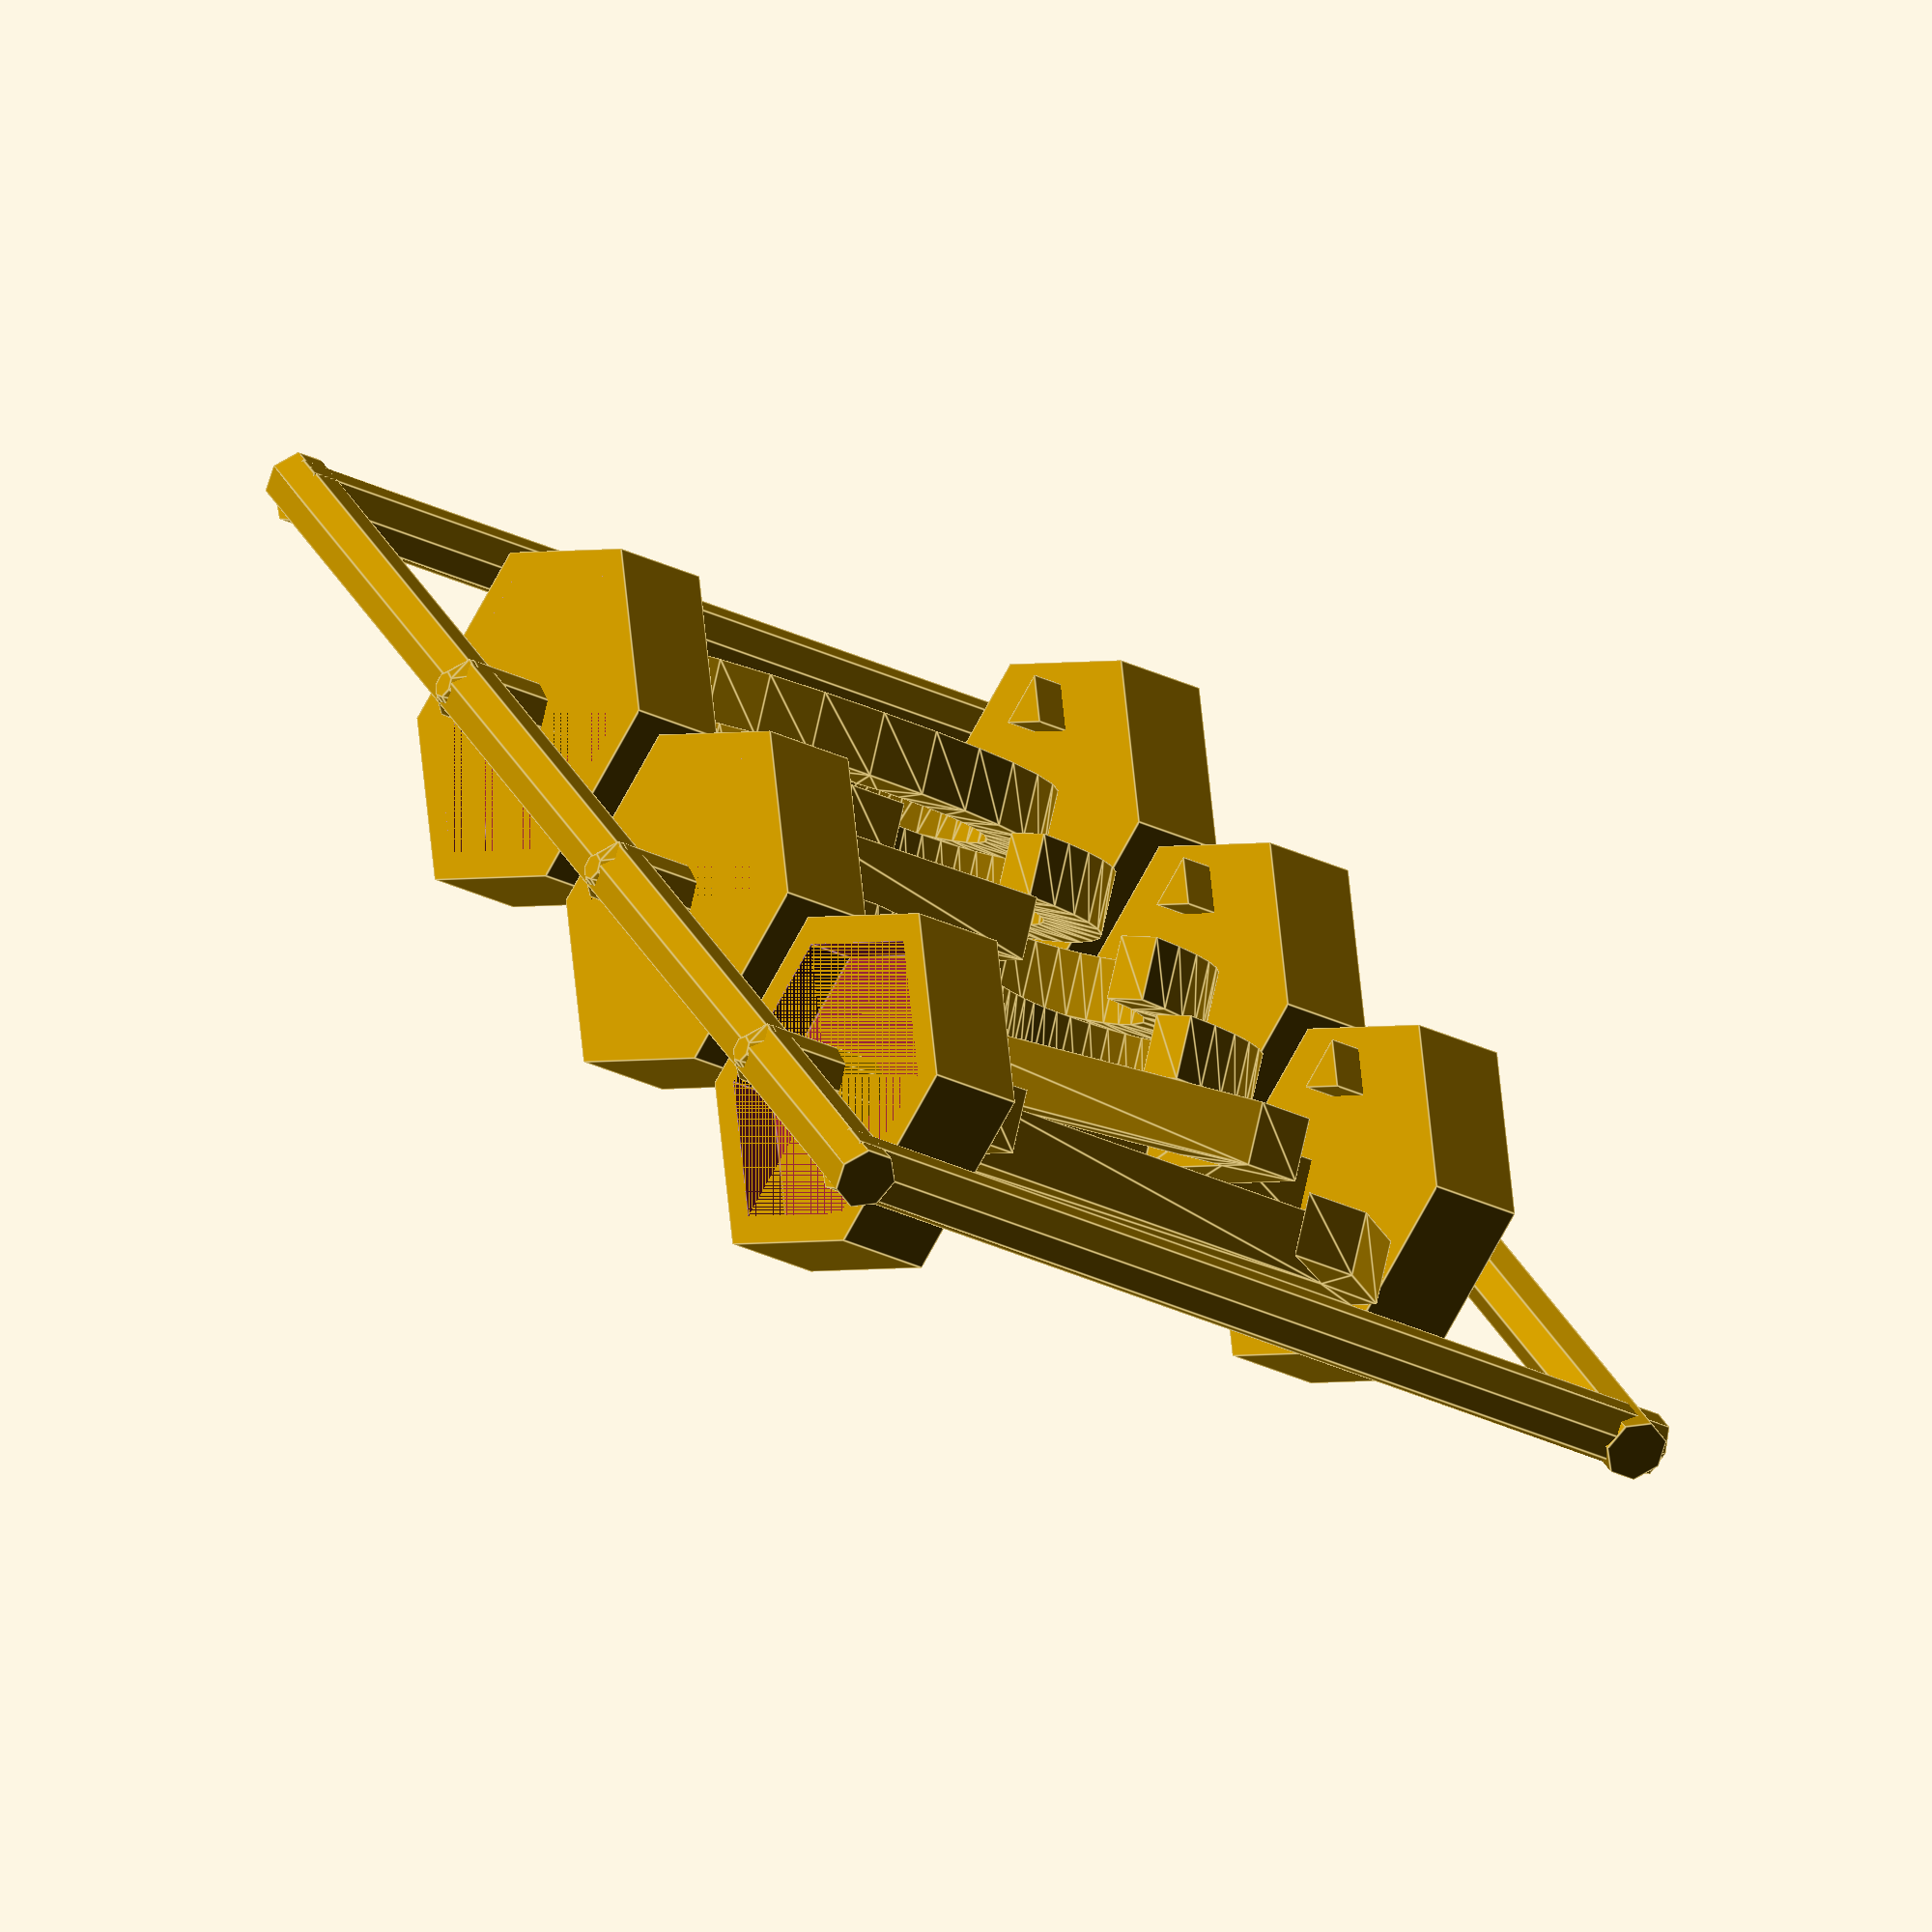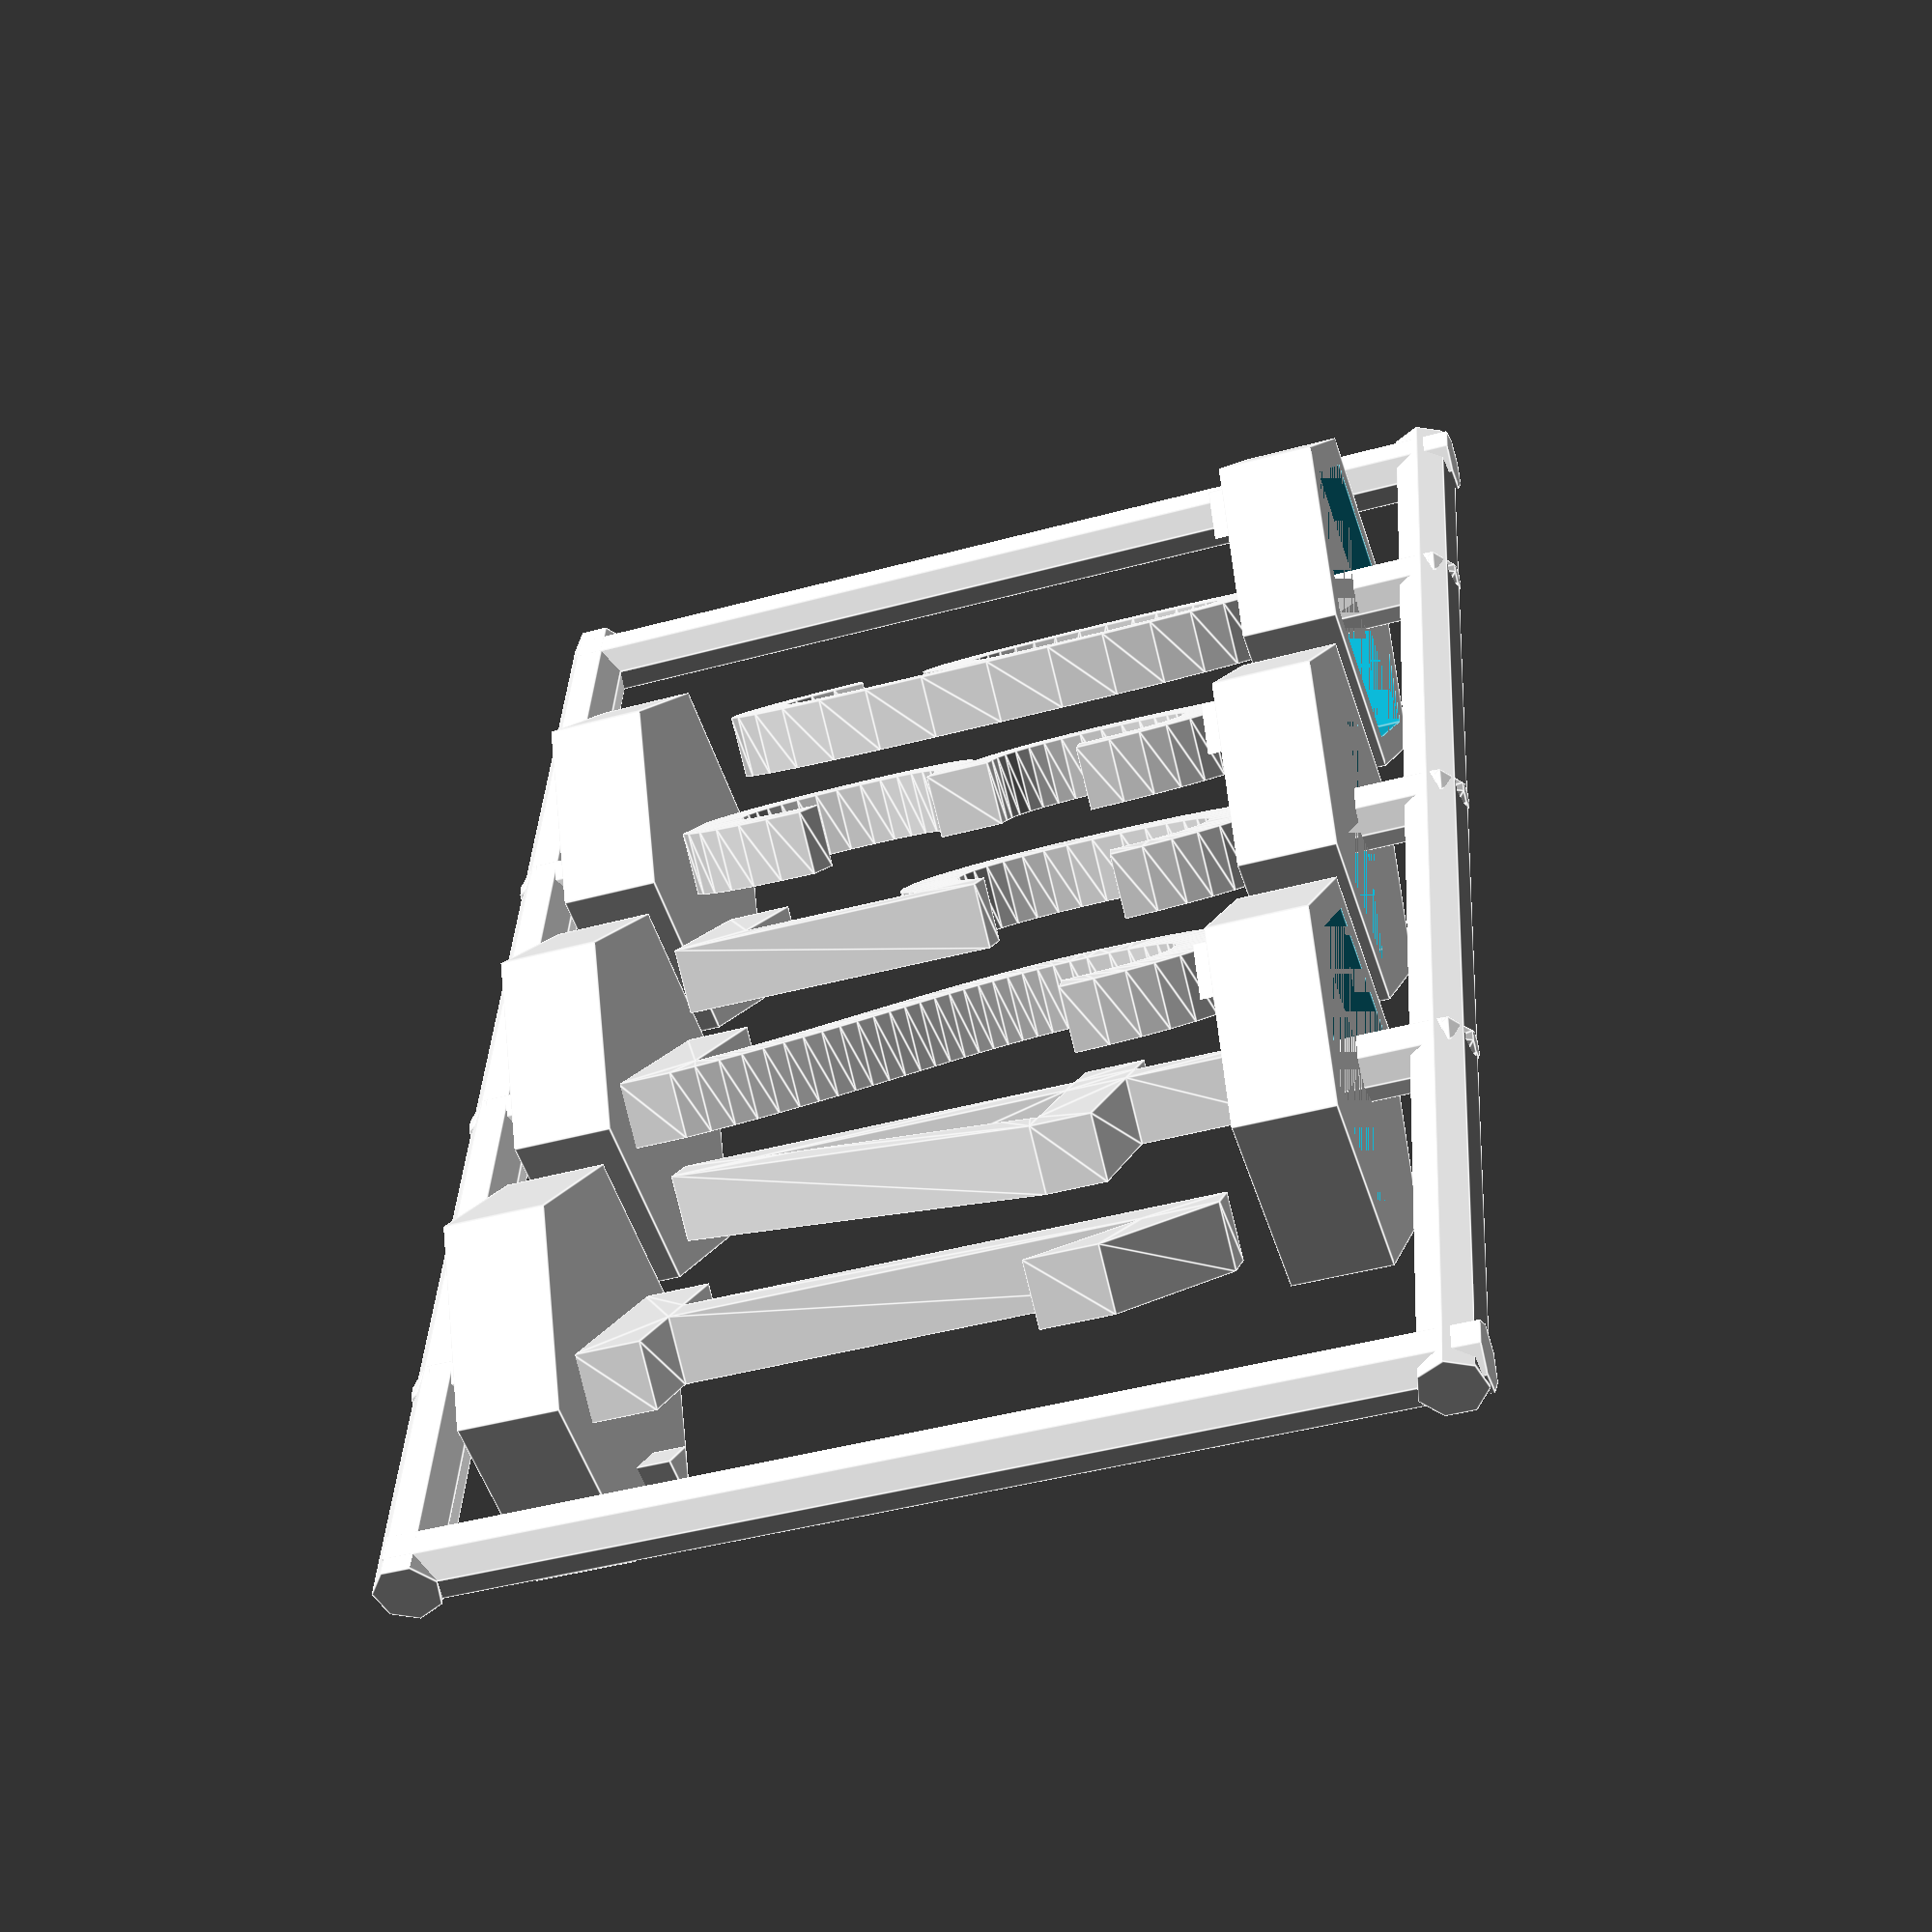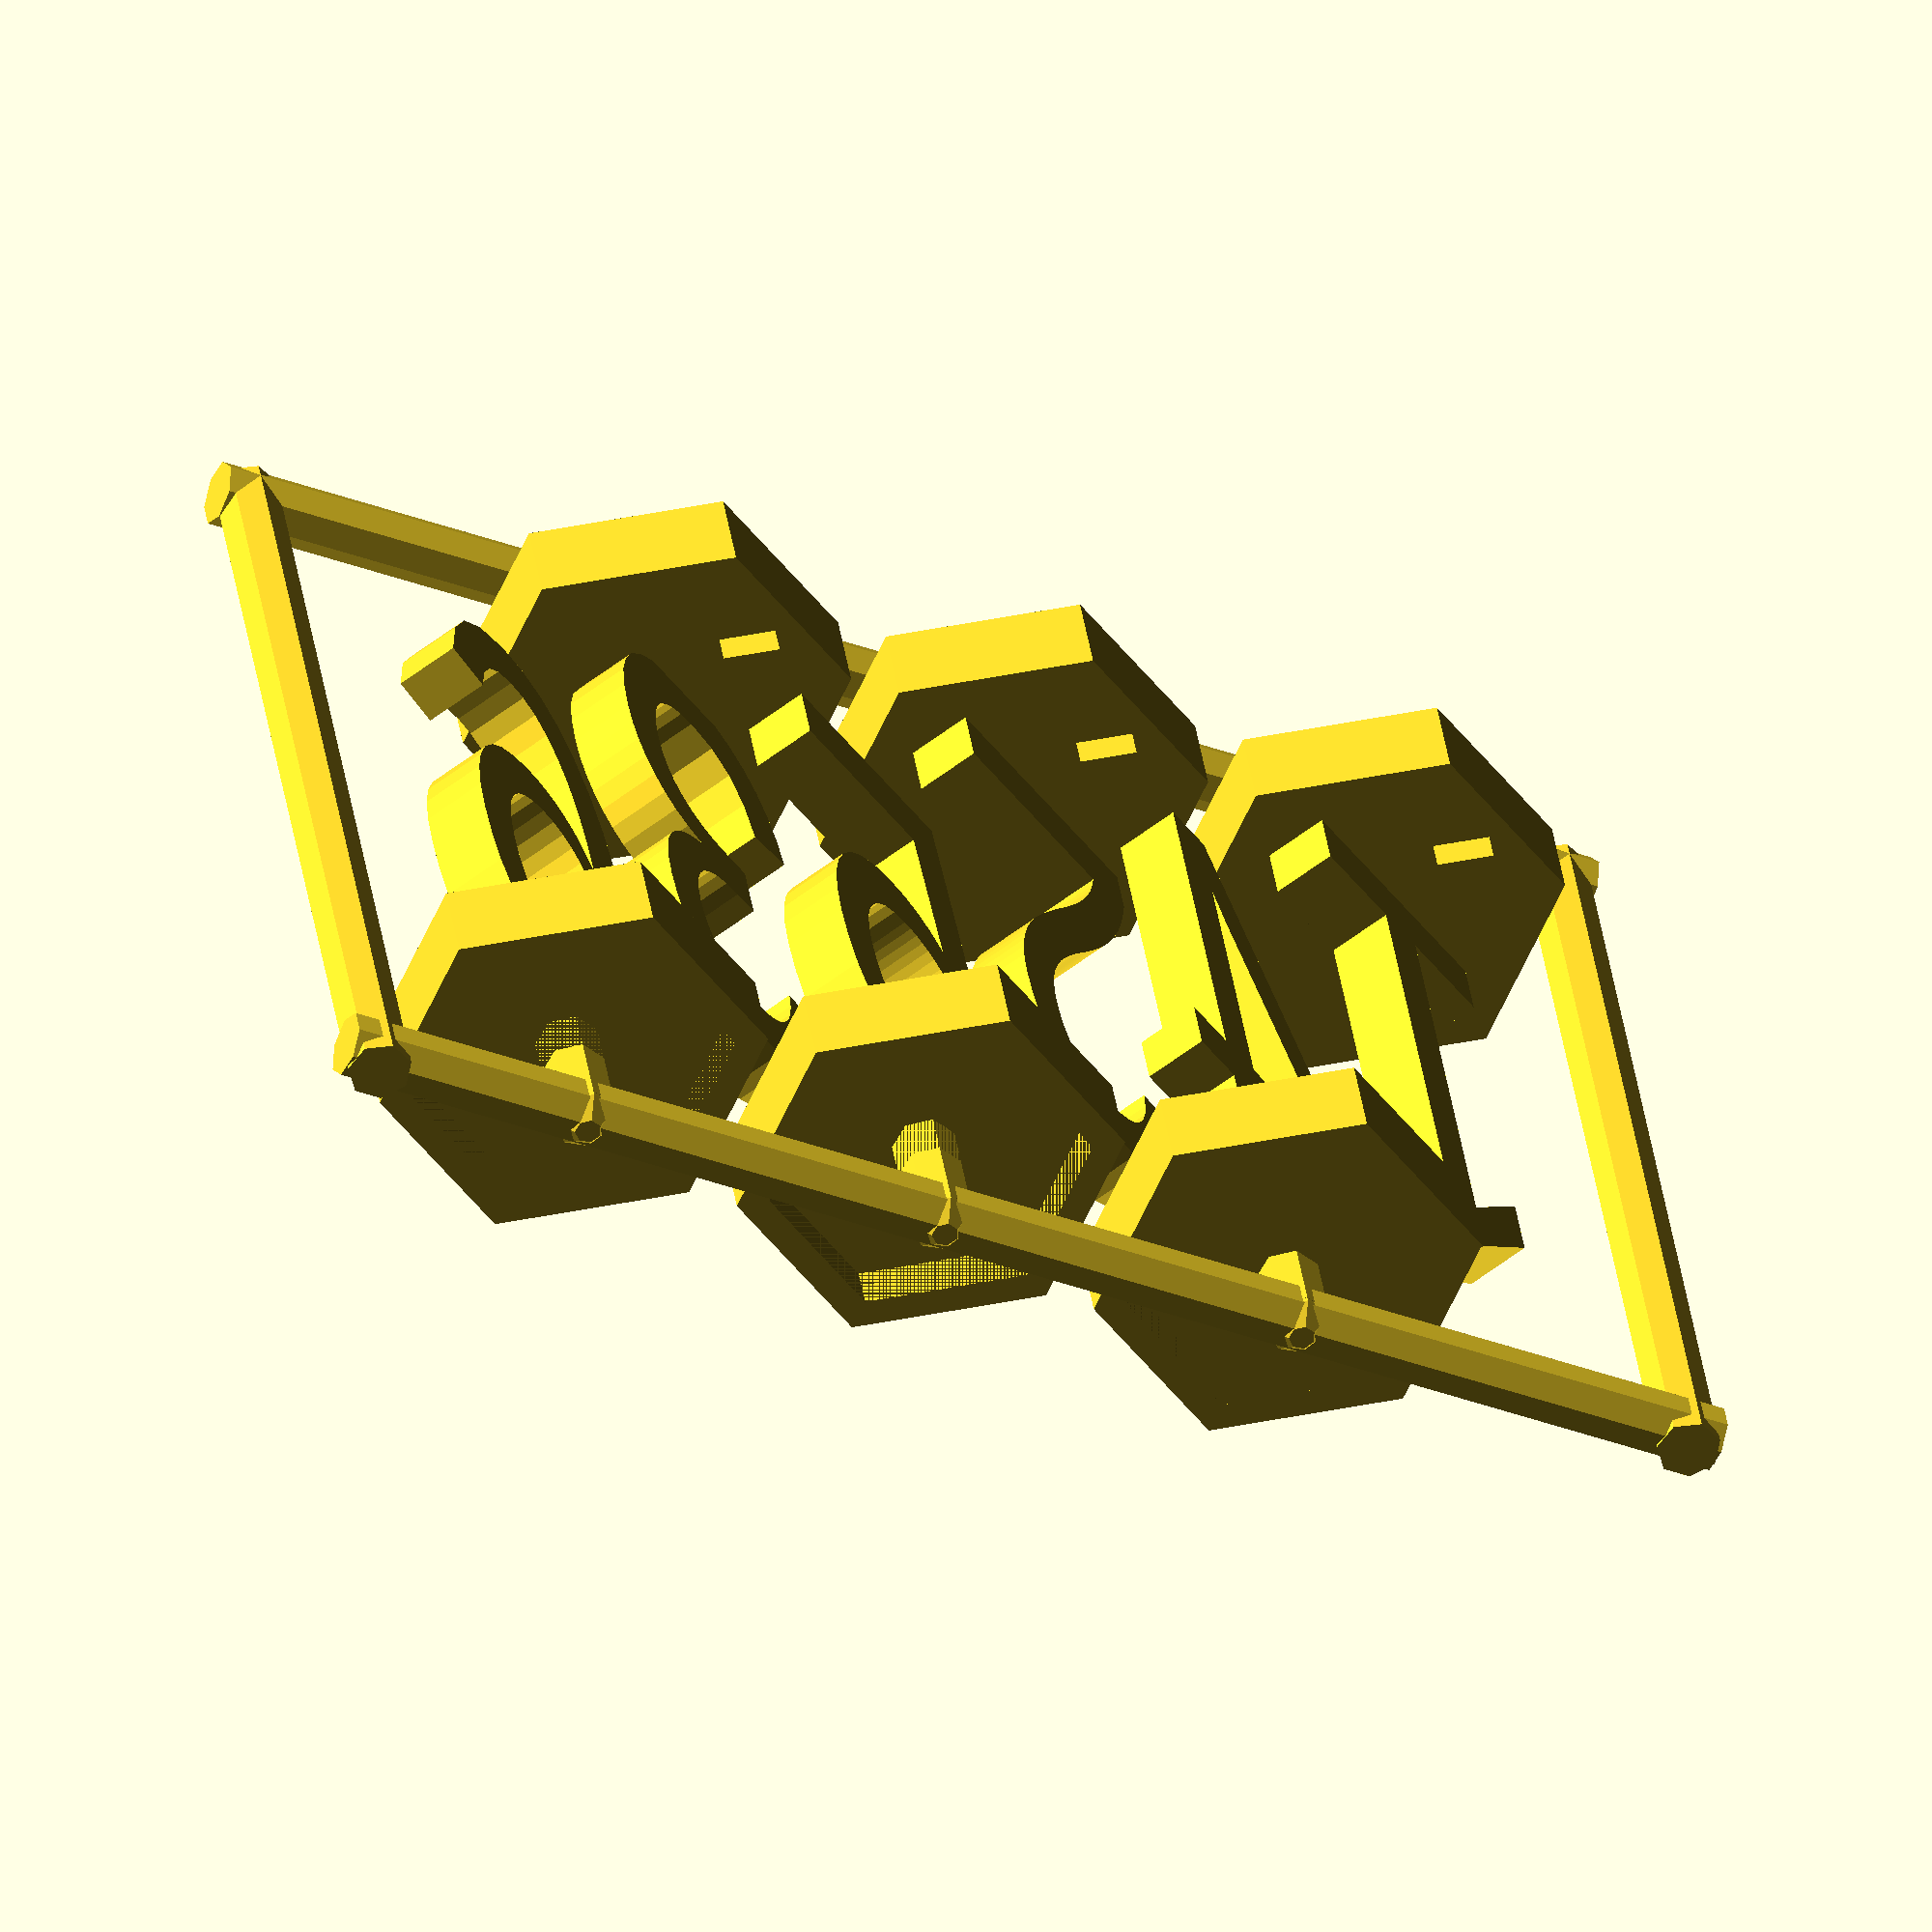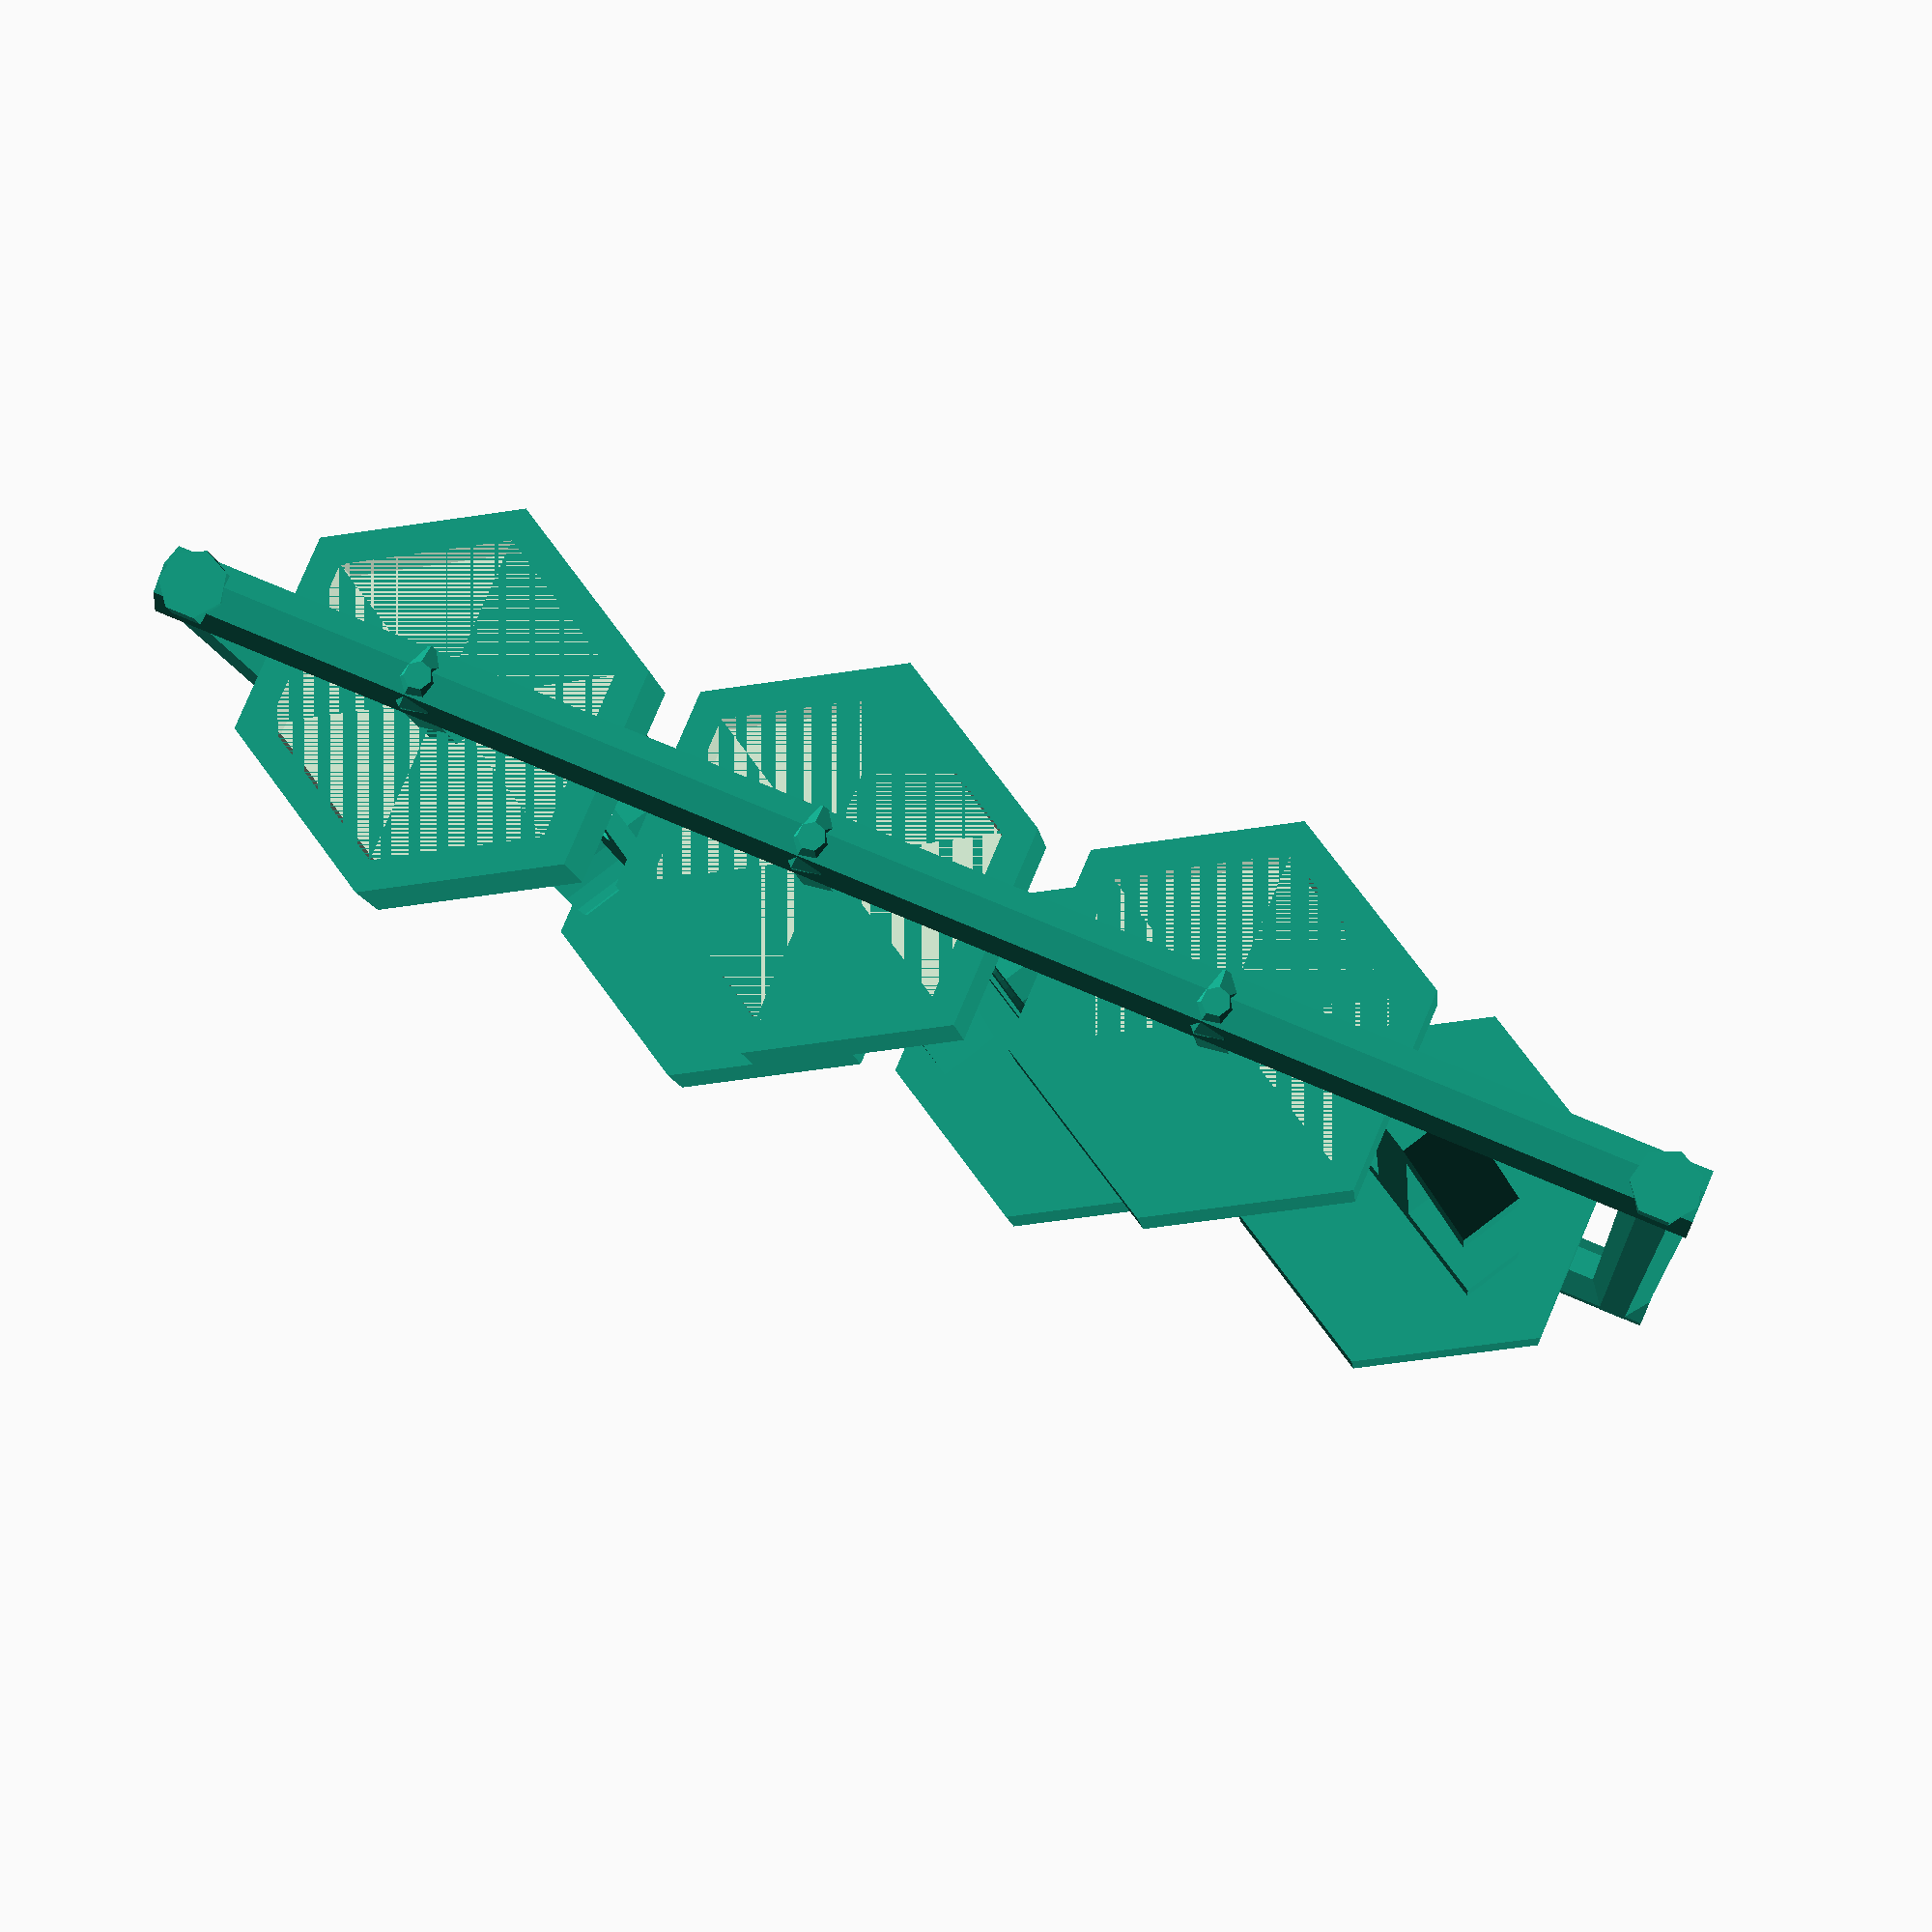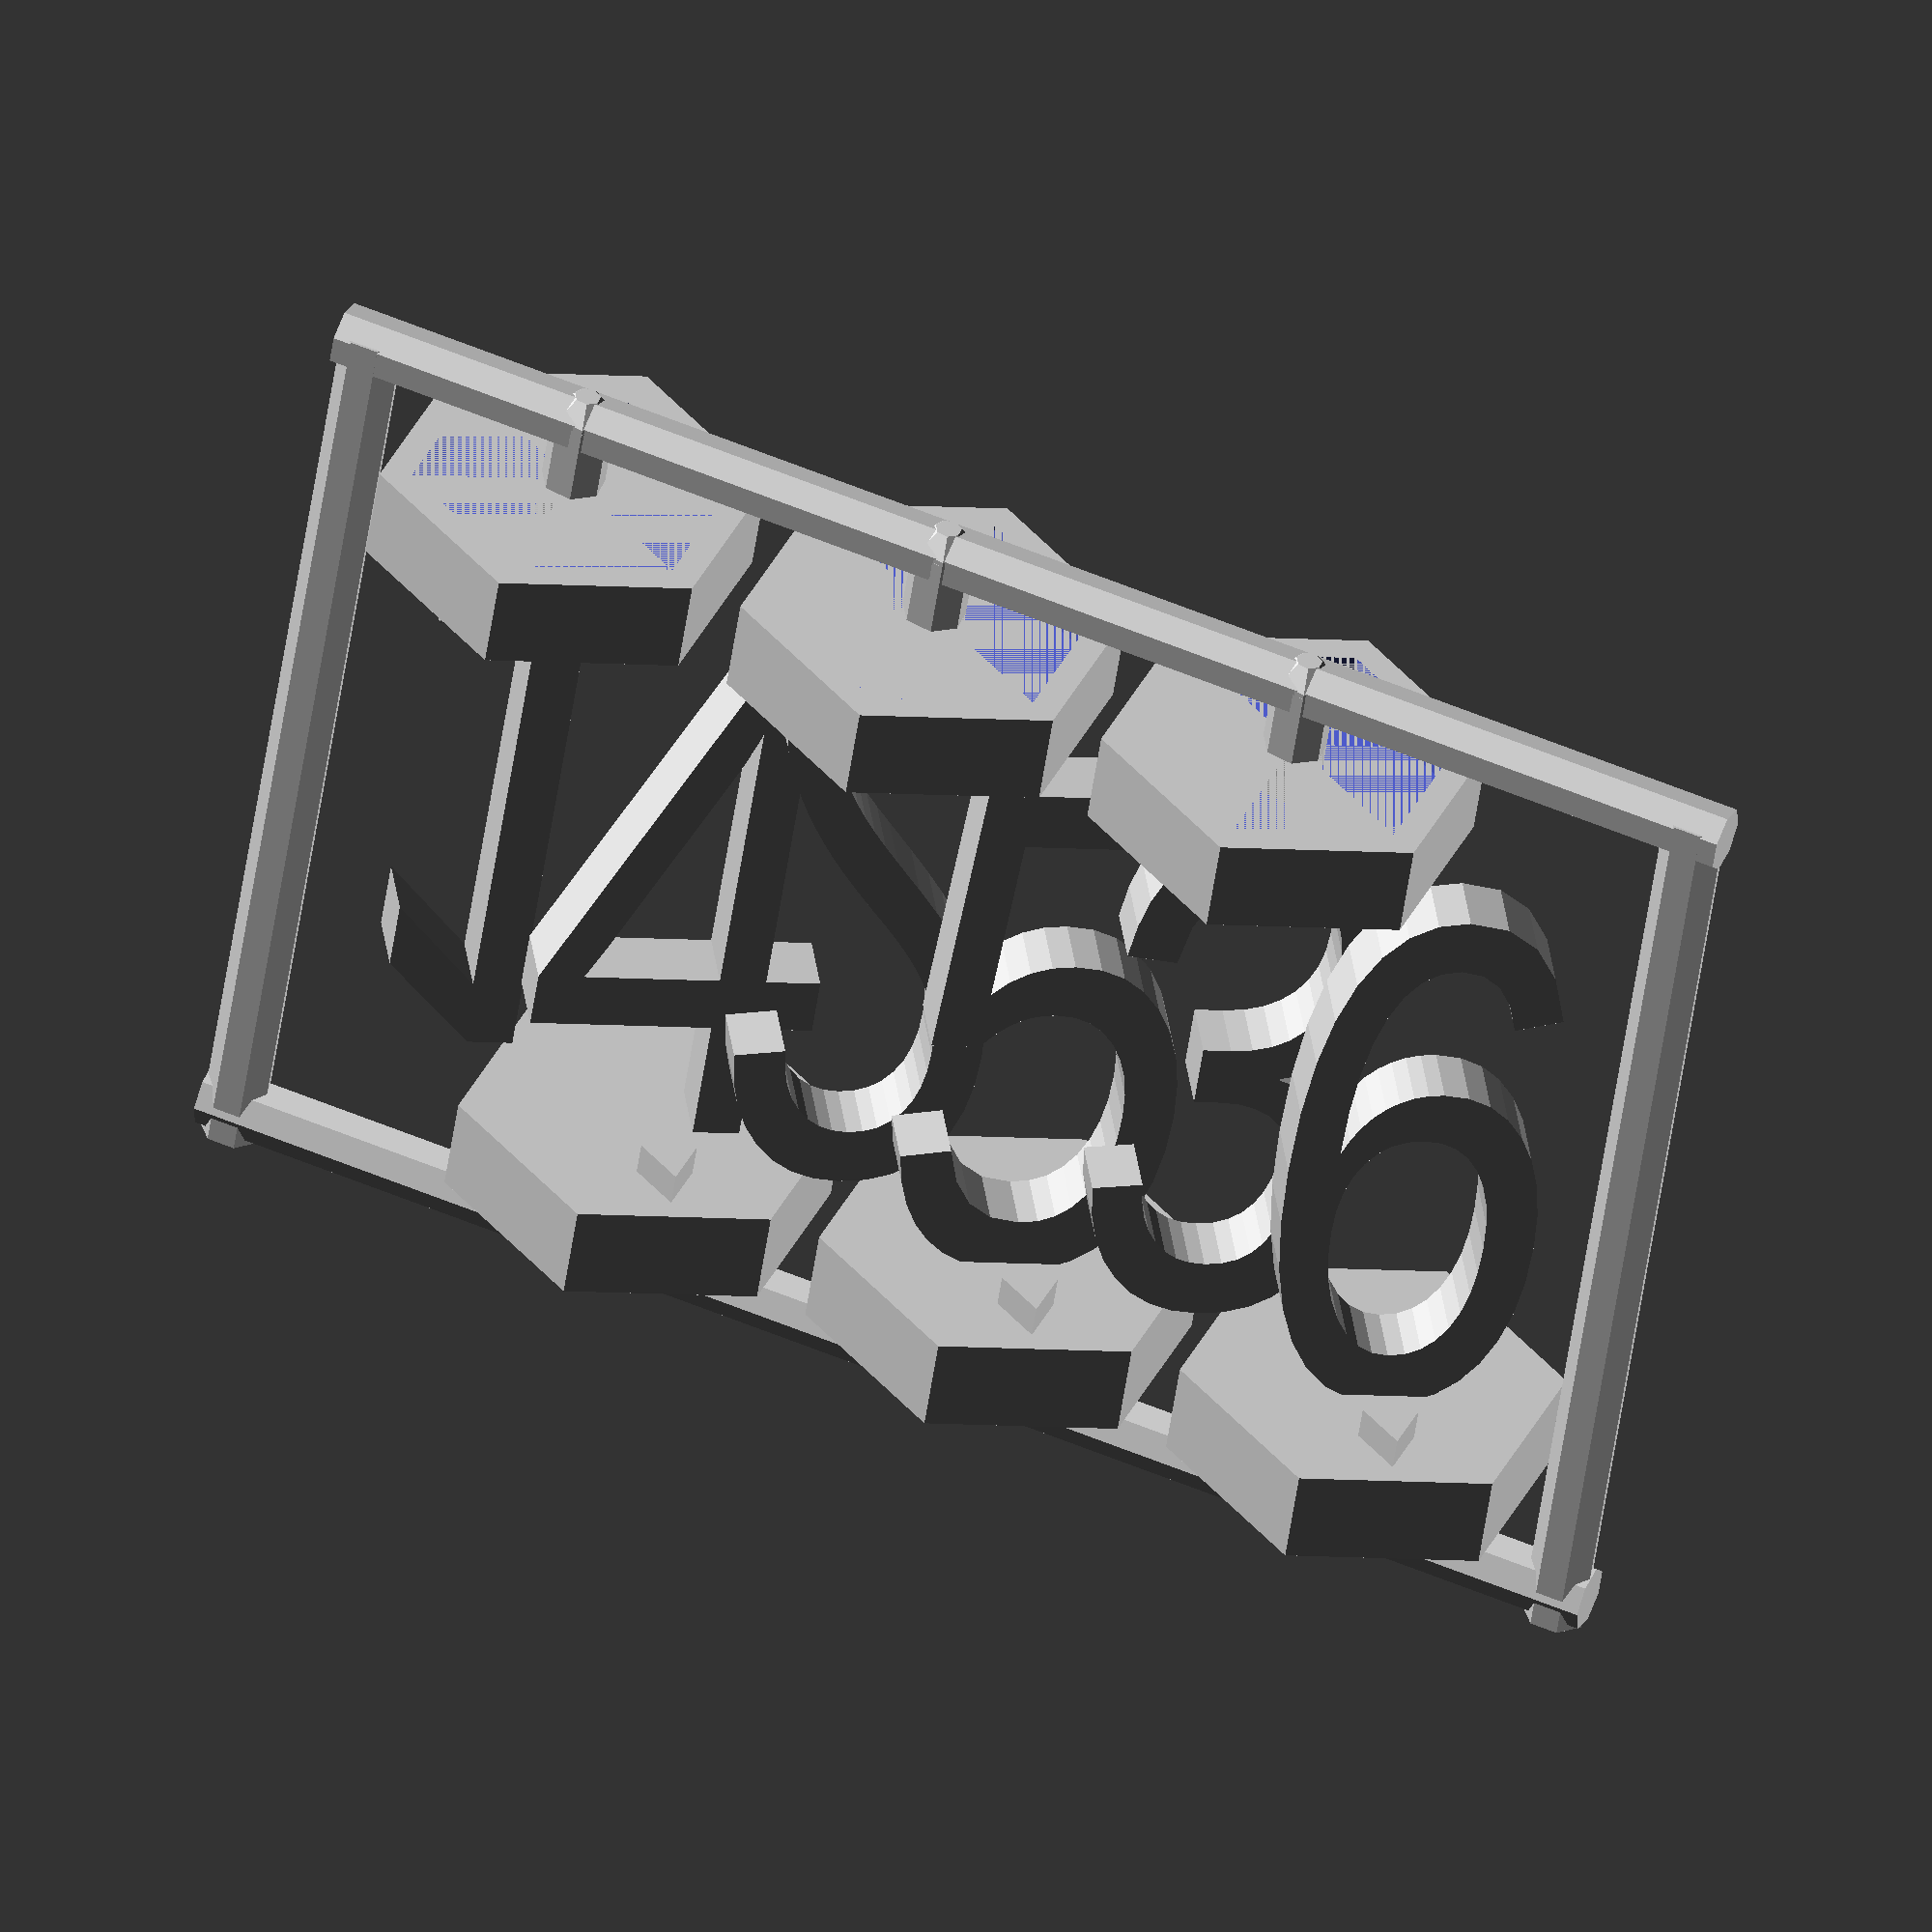
<openscad>
offset_y_digit=-9.77;

module gm_NumberMini(minitext,offset_y)
{
    rotate(a=60) {
        difference() {
            cylinder(h=6,r=12,$fn=6);
            cylinder(h=3,r=10,$fn=6);
        }
        translate([offset_y,0,5.9])
            scale([2.5,1,3.8])
                translate([0,2,0])
                    rotate(a=90,v=[1,0,0])
                        linear_extrude (height=4)
                            text(minitext);
        translate([0,-7,4])
            rotate(a=30,v=[0,0,1])
               cylinder(h=4,r=2,$fn=3);
        rotate(a=180,v=[1,0,0])
            translate([0,0,-5])
                cylinder(h=10,r=2);
        translate([0,0,-4.5])
            sphere(r=2.15);
    }
}

gm_NumberMini("1", offset_y_digit);
translate([0,24,0])
    gm_NumberMini("2", offset_y_digit);
translate([0,48,0])
    gm_NumberMini("3", offset_y_digit);
//translate([0,72,0])
//    gm_NumberMini("4", offset_y_digit);
//translate([0,96,0])
//    gm_NumberMini("5", offset_y_digit);
translate([0,-16,-4.5])
    rotate(a=-90,v=[1,0,0])
        cylinder(h=92,r=2);

rotate(a=180,v=[0,1,0])
    translate ([0,12,-50]) {
        rotate(a=60,v=[0,0,1])
            gm_NumberMini("4", offset_y_digit);
        translate([0,24,0])
            rotate(a=60,v=[0,0,1])
                gm_NumberMini("5", offset_y_digit);
        translate([0,48,0])
            rotate(a=60,v=[0,0,1])
                gm_NumberMini("6", offset_y_digit);
//        translate([0,72,0])
//            rotate(a=60,v=[0,0,1])
//                gm_NumberMini("9", offset_y_digit);
//        translate([0,96,0])
//            rotate(a=60,v=[0,0,1])
//                gm_NumberMini("0", offset_y_digit);
        translate([0,-28,-4.5])
            rotate(a=-90,v=[1,0,0])
                cylinder(h=92,r=2);
    }
    
translate([0,-14,-5.5])
    cylinder(h=62,r=2);
translate([0,110,0])
    translate([0,-36,-5.5])
        cylinder(h=62,r=2);

</openscad>
<views>
elev=207.6 azim=218.6 roll=307.3 proj=o view=edges
elev=42.0 azim=10.6 roll=288.4 proj=p view=edges
elev=144.9 azim=113.9 roll=187.6 proj=o view=solid
elev=188.9 azim=113.2 roll=174.6 proj=p view=solid
elev=52.2 azim=247.7 roll=171.9 proj=o view=solid
</views>
